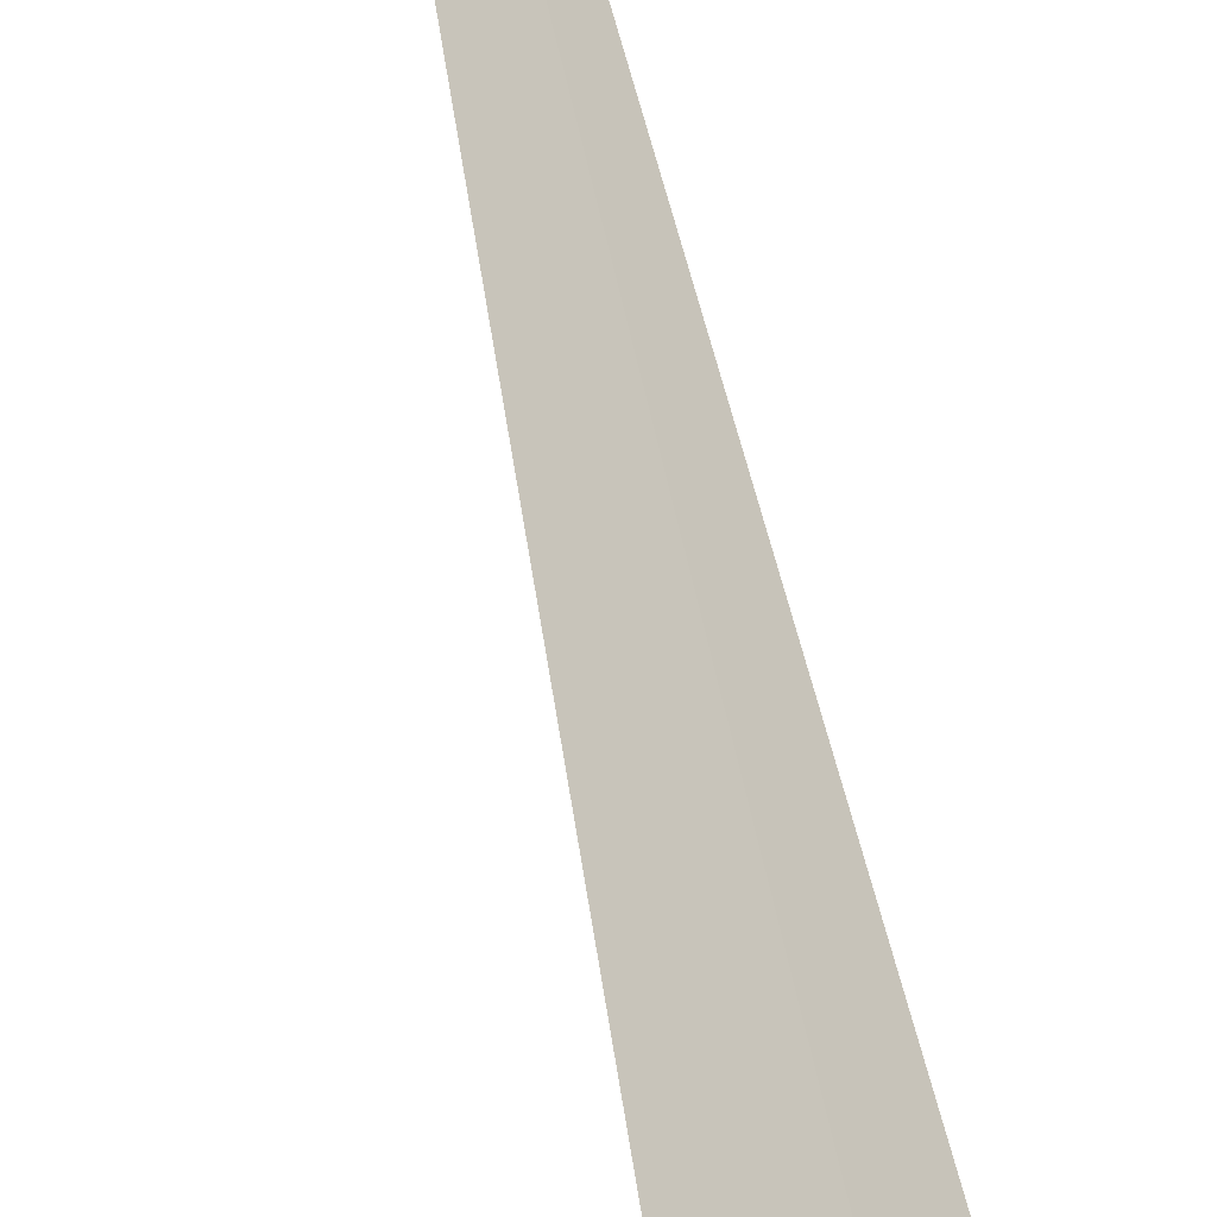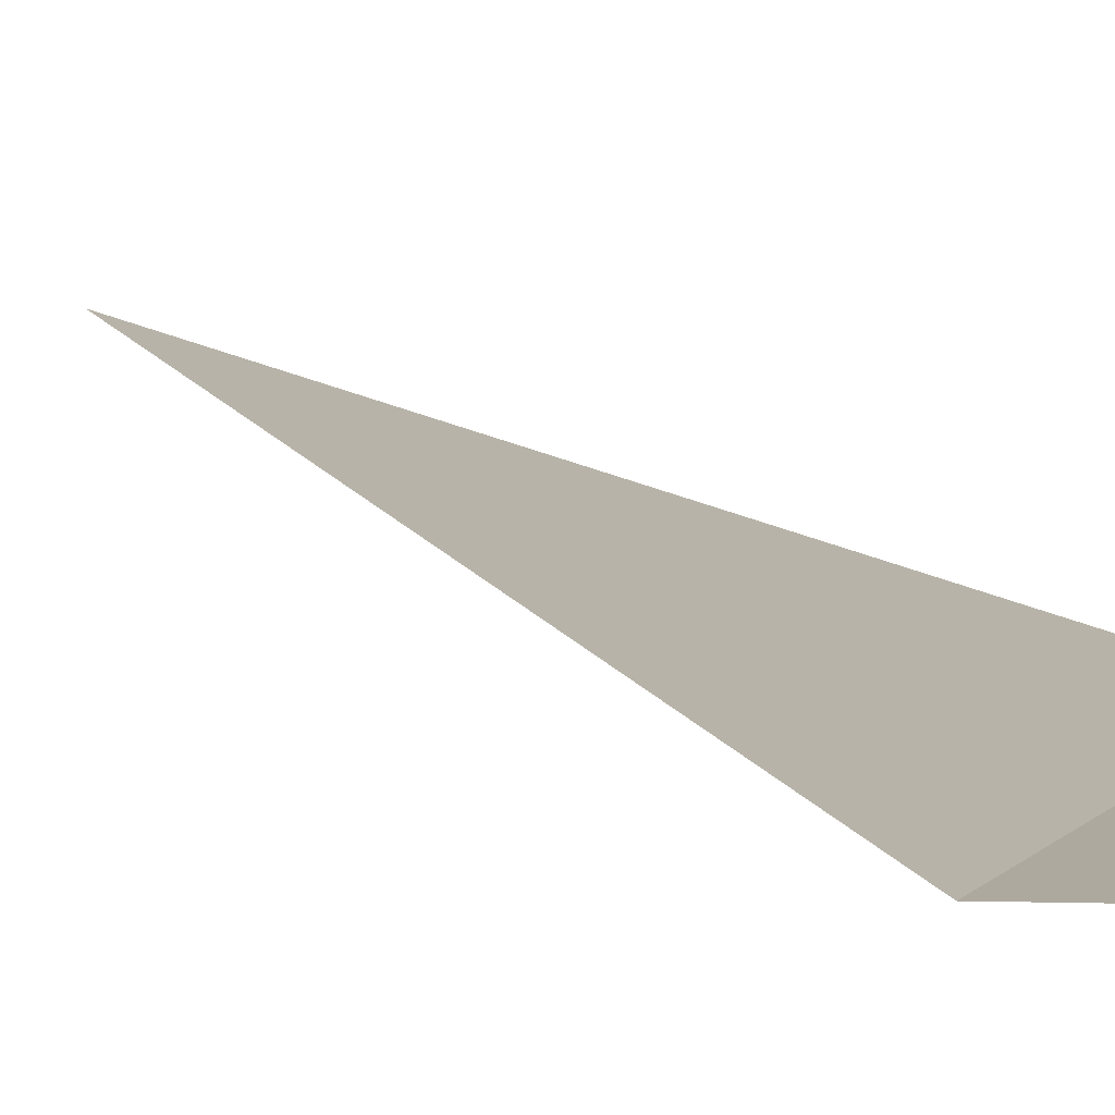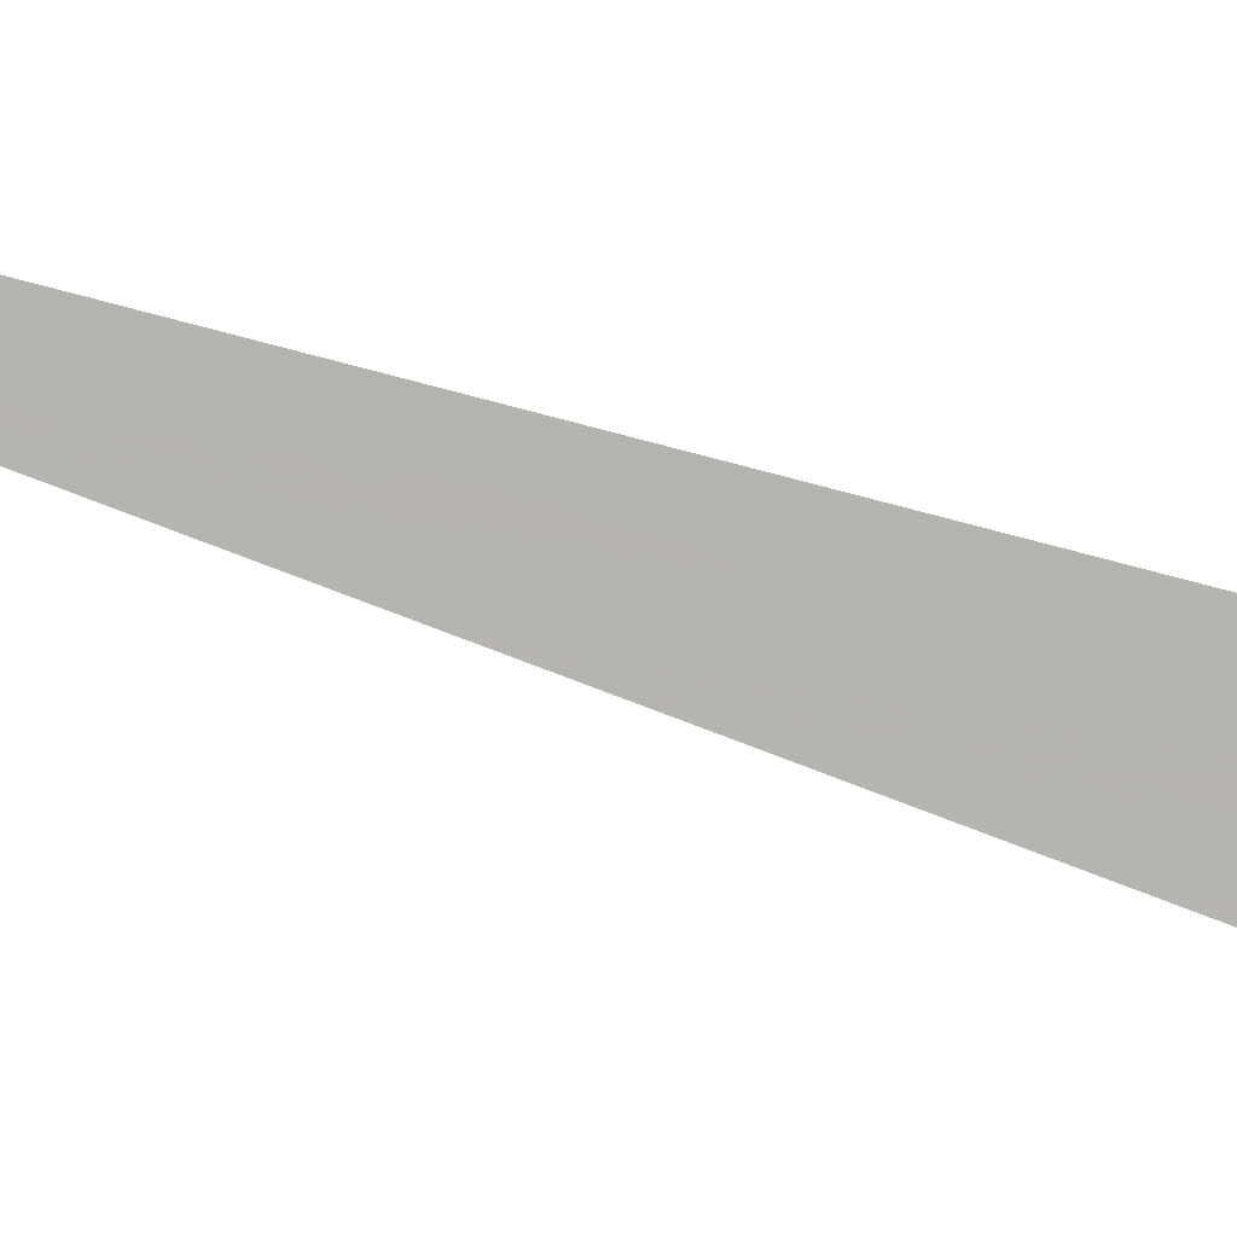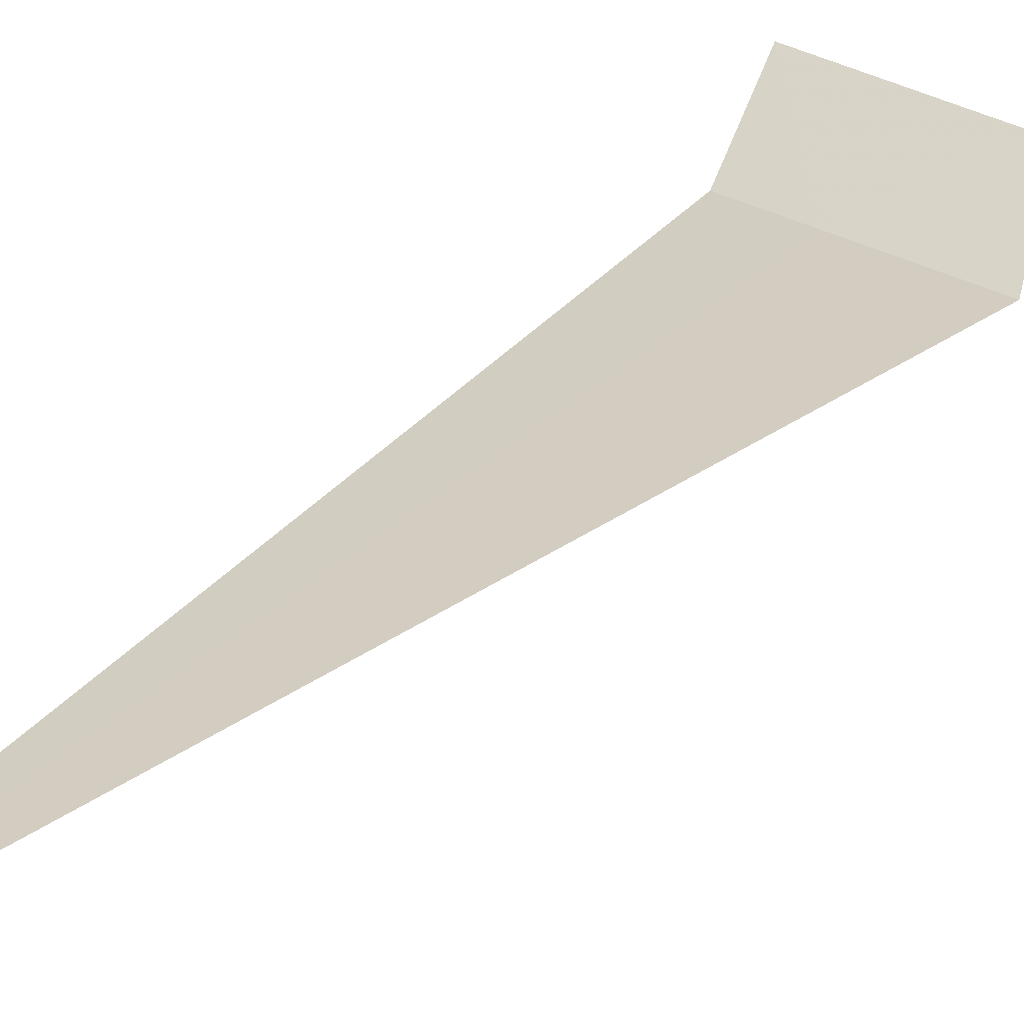
<metadata>
{"format":"obj","ext":"obj","renderer":"f3d","projection":"perspective","resolution":1024,"background":"white","views":[{"elev":64.1,"azim":158.7,"up":"+Y"},{"elev":3.2,"azim":153.7,"up":"+Y"},{"elev":77.8,"azim":97.7,"up":"+Y"},{"elev":18.7,"azim":10.2,"up":"+Y"}]}
</metadata>
<code>
v 18.9 18.36 5.022
v 18.97 18.33 5.006
v 18.77 18.43 5.948
v 18.87 18.37 5.032
v 18.96 18.34 4.852
v 18.87 18.38 4.872
f 1 4 3
f 1 2 5
f 1 5 6
f 1 6 4
f 1 3 2

</code>
